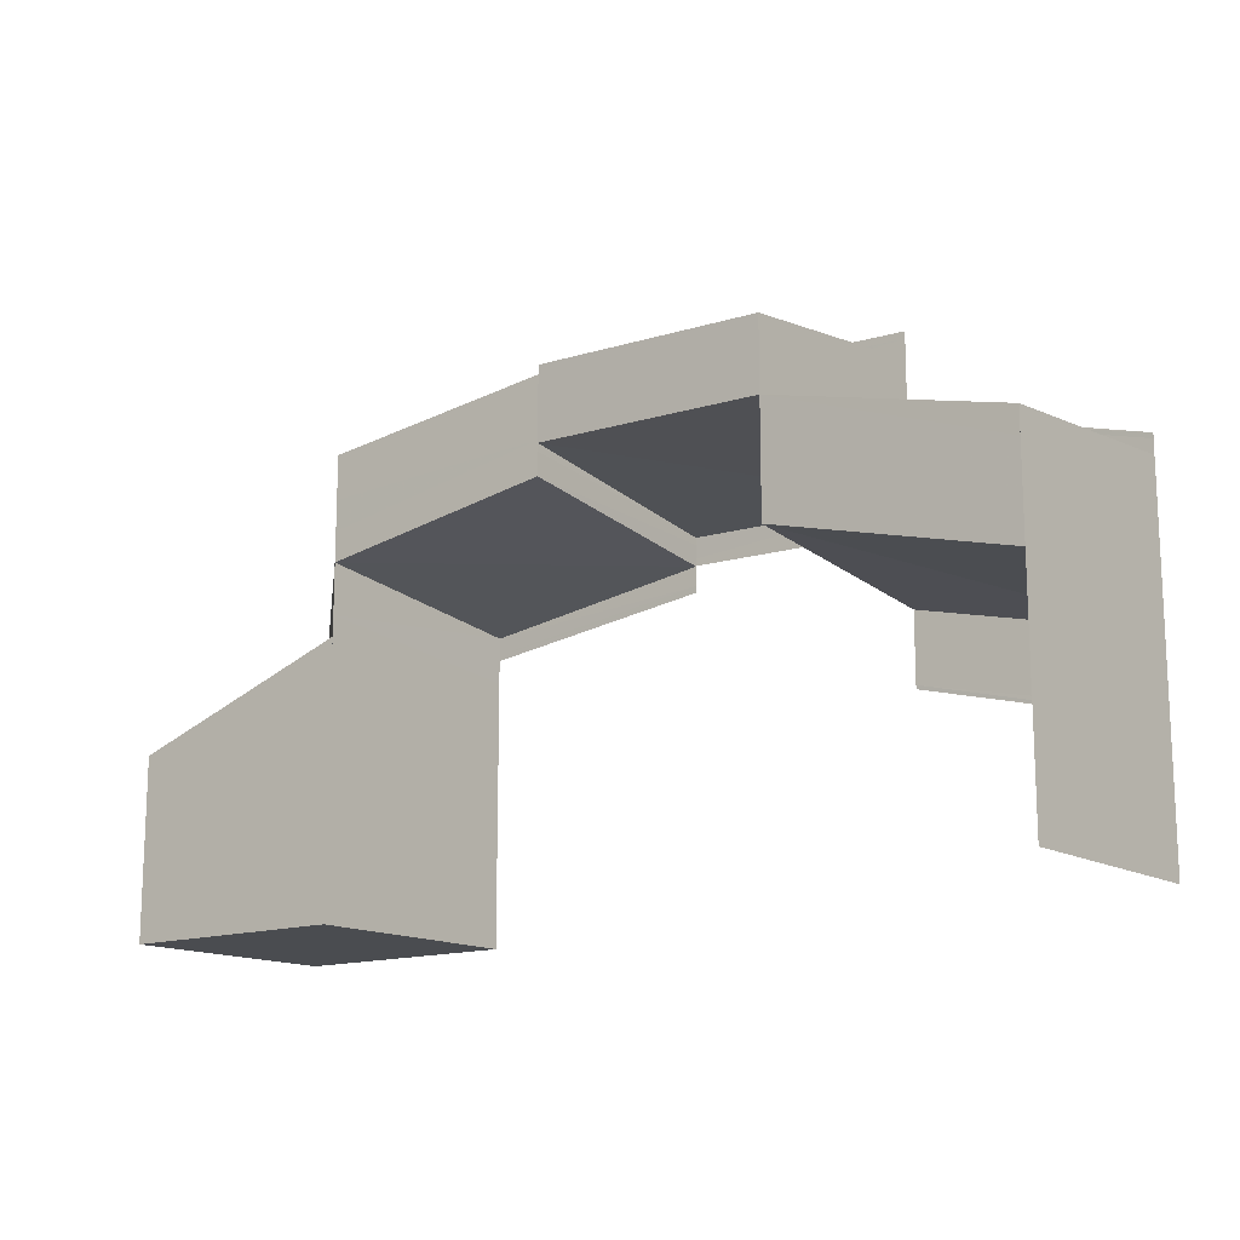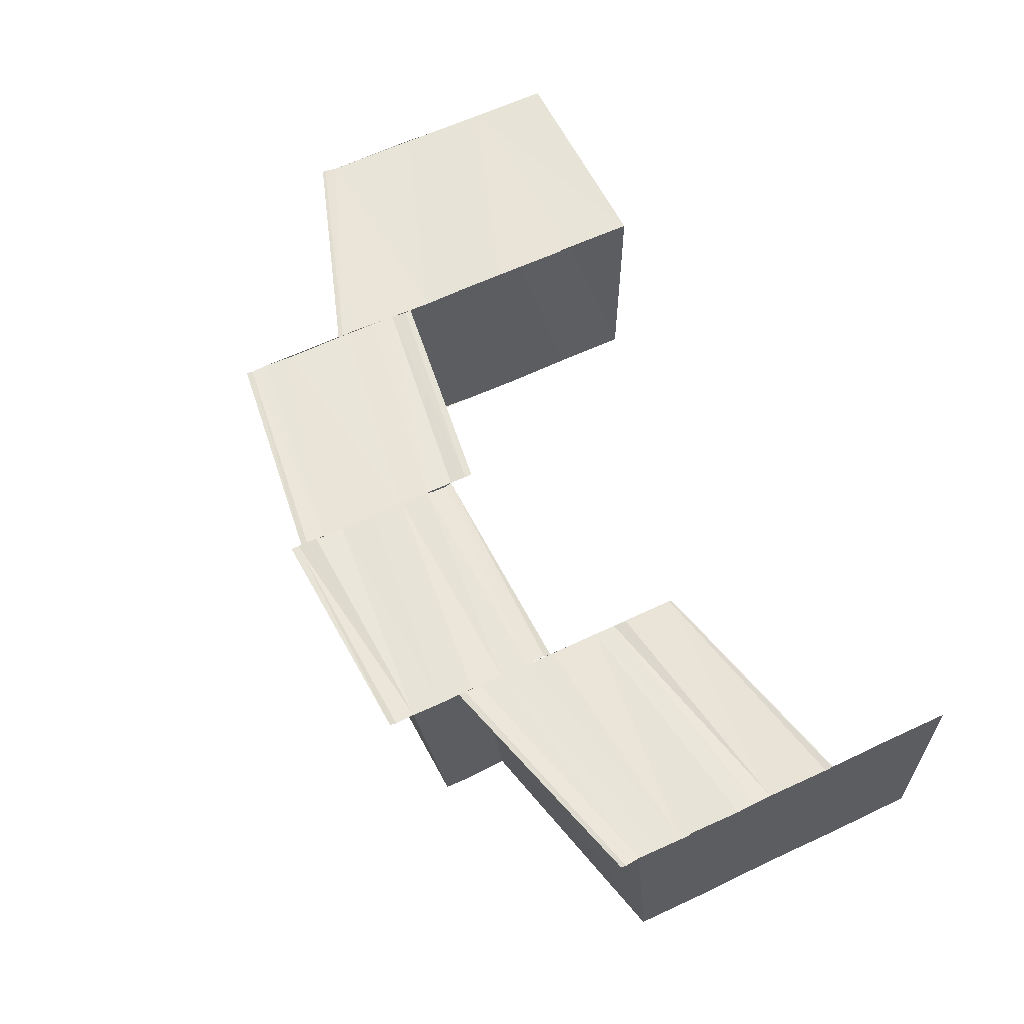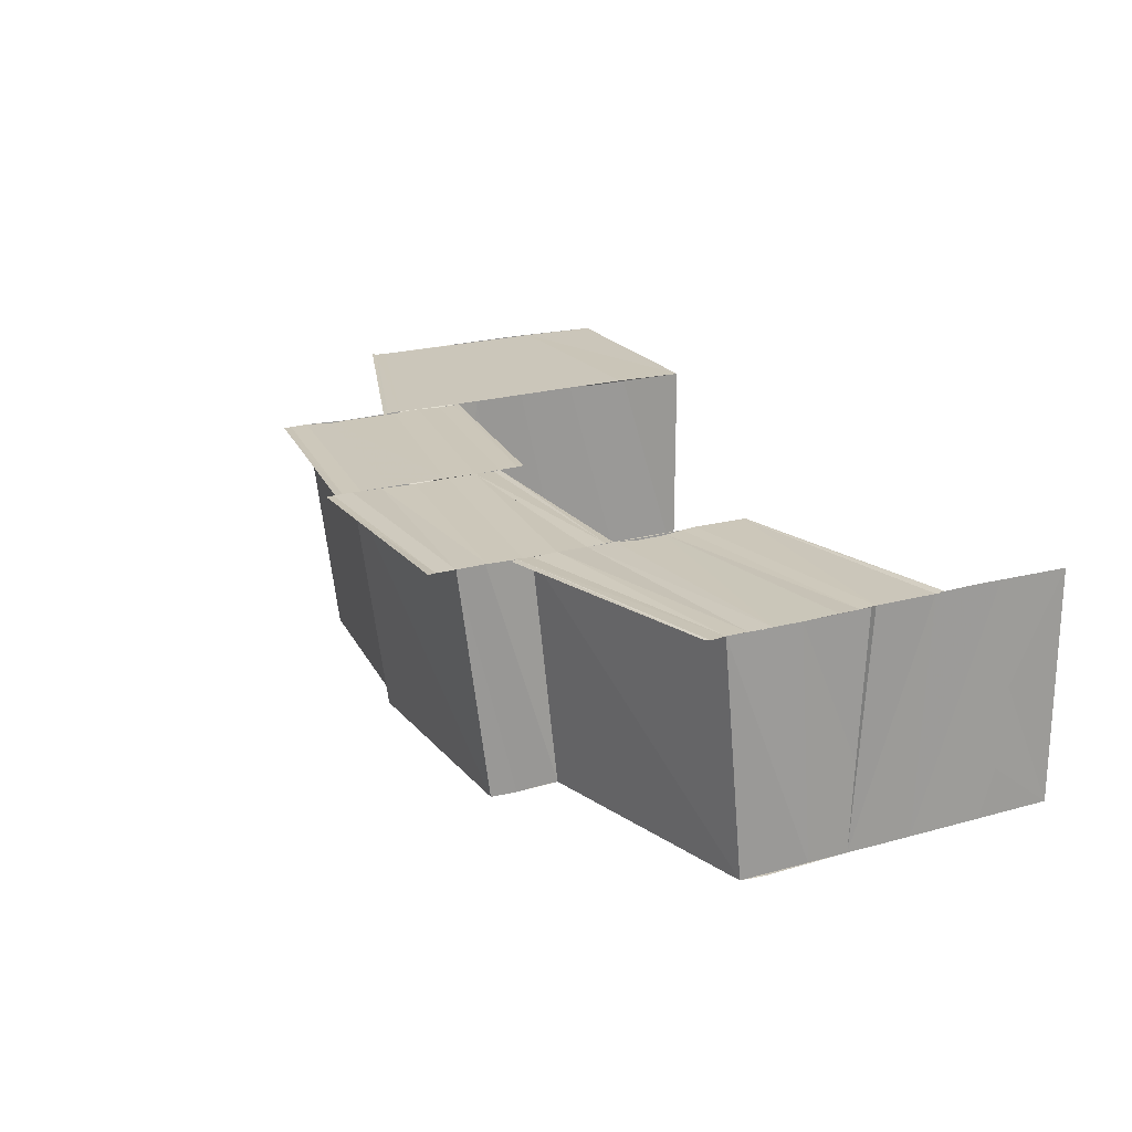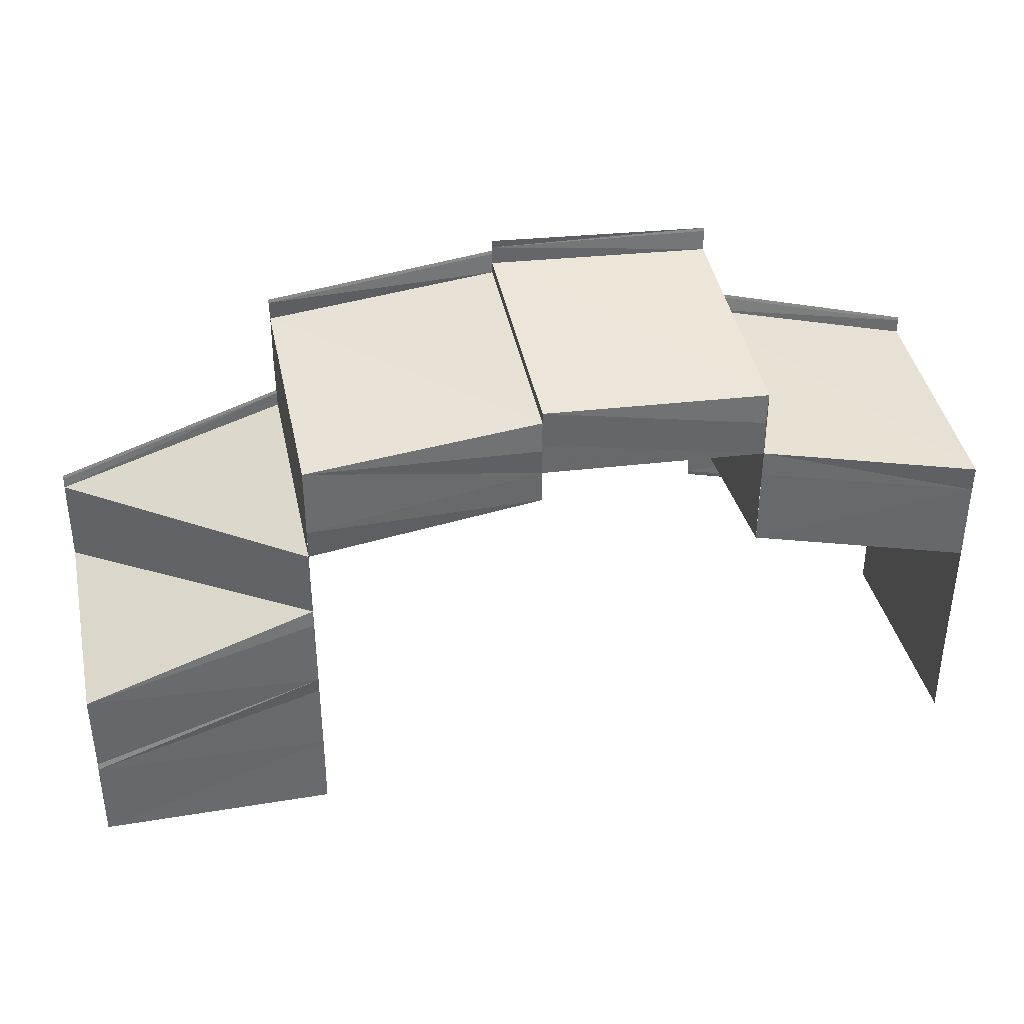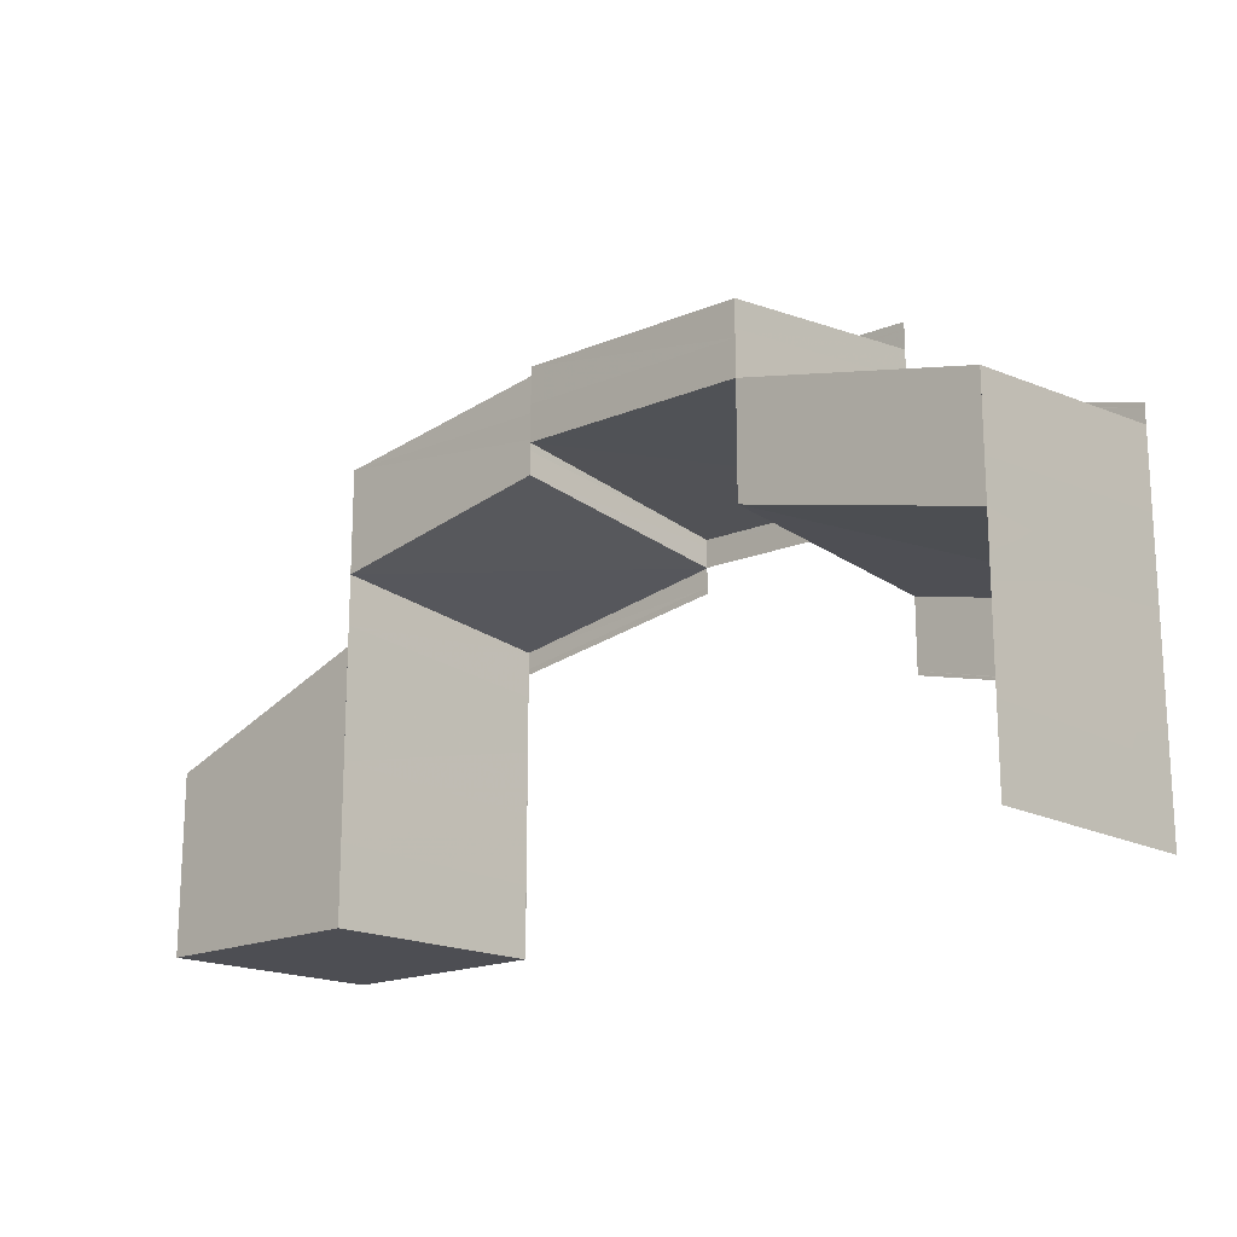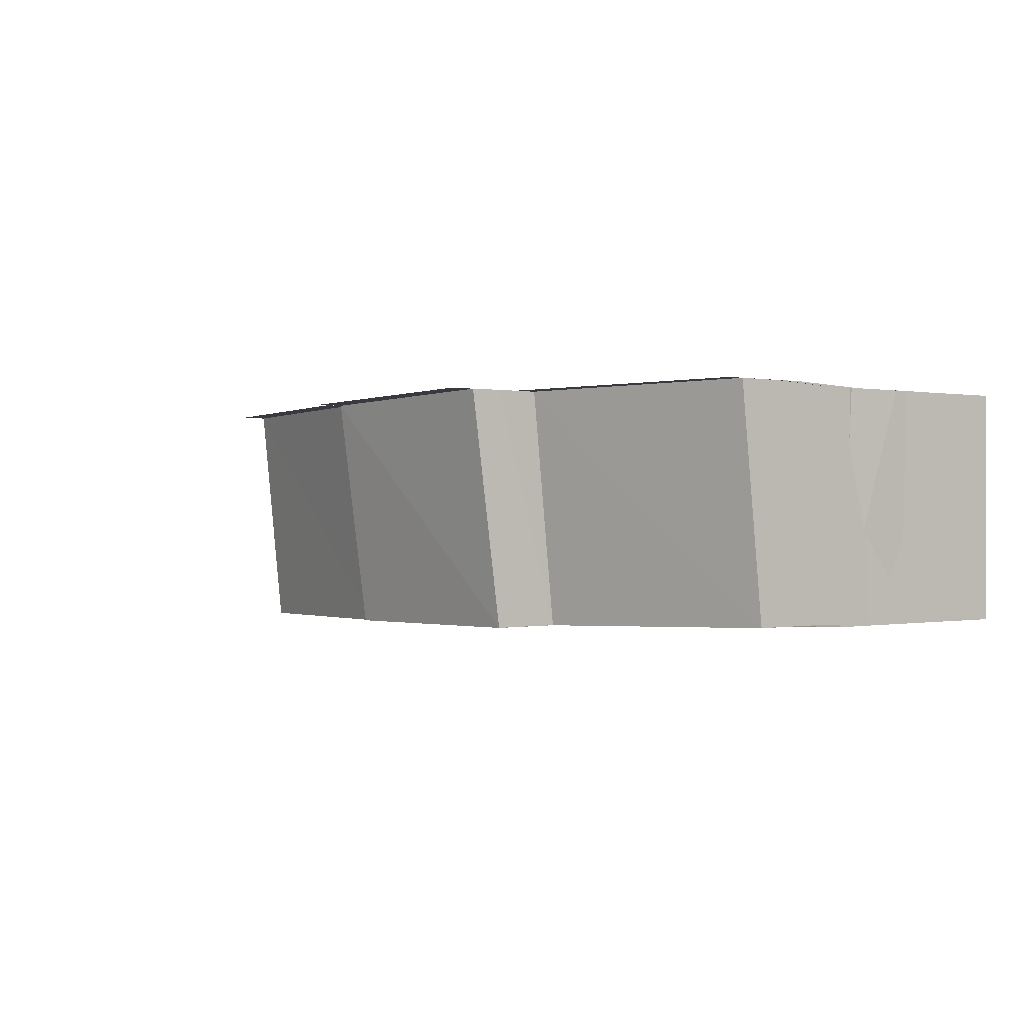
<metadata>
{"format":"obj","ext":"obj","renderer":"f3d","projection":"perspective","resolution":1024,"background":"white","views":[{"elev":-14.6,"azim":37.3,"up":"+Z"},{"elev":60.2,"azim":64.1,"up":"+Y"},{"elev":21.3,"azim":63.4,"up":"+Y"},{"elev":37.8,"azim":-11.9,"up":"+Z"},{"elev":-17.5,"azim":43.1,"up":"+Z"},{"elev":-1.0,"azim":52.5,"up":"+Y"}]}
</metadata>
<code>
o 1180
v 2225 1874 8.063
v 2225 1874 8.067
v 2225 1874 8.063
v 2225 1874 8.066
v 2225 1874 8.063
v 2225 1874 8.063
v 2225 1874 8.063
v 2225 1874 8.063
v 2225 1874 8.063
v 2225 1874 8.067
v 2225 1874 8.063
v 2225 1874 8.069
v 2225 1874 8.07
v 2225 1874 8.067
v 2225 1874 8.067
v 2225 1874 8.063
v 2225 1874 8.067
v 2225 1874 8.07
v 2225 1874 8.063
v 2225 1874 8.063
v 2225 1874 8.067
v 2225 1874 8.07
v 2225 1874 8.07
v 2225 1874 8.072
v 2225 1874 8.073
v 2225 1874 8.074
v 2225 1874 8.075
v 2225 1874 8.076
v 2225 1874 8.076
v 2225 1874 8.077
v 2225 1874 8.079
v 2225 1874 8.079
v 2225 1874 8.071
v 2225 1874 8.067
v 2225 1874 8.074
v 2225 1874 8.074
v 2225 1874 8.071
v 2225 1874 8.079
v 2225 1874 8.08
v 2225 1874 8.08
v 2225 1874 8.081
v 2225 1874 8.082
v 2225 1874 8.083
v 2225 1874 8.082
v 2225 1874 8.08
v 2225 1874 8.079
v 2225 1874 8.08
v 2225 1874 8.079
v 2225 1874 8.078
v 2225 1874 8.079
v 2225 1874 8.079
v 2225 1874 8.08
v 2225 1874 8.08
v 2225 1874 8.082
v 2225 1874 8.078
v 2225 1874 8.081
v 2225 1874 8.081
v 2225 1874 8.083
v 2225 1874 8.083
v 2225 1874 8.084
v 2225 1874 8.08
v 2225 1874 8.083
v 2225 1874 8.083
v 2225 1874 8.083
v 2225 1874 8.082
v 2225 1874 8.084
v 2225 1874 8.083
v 2225 1874 8.084
v 2225 1874 8.083
v 2225 1874 8.083
v 2225 1874 8.082
v 2225 1874 8.081
v 2225 1874 8.08
v 2225 1874 8.08
v 2225 1874 8.085
v 2225 1874 8.084
v 2225 1874 8.083
v 2225 1874 8.084
v 2225 1874 8.085
v 2225 1874 8.086
v 2225 1874 8.086
v 2225 1874 8.085
v 2225 1874 8.085
v 2225 1874 8.086
v 2225 1874 8.083
v 2225 1874 8.082
v 2225 1874 8.08
v 2225 1874 8.079
v 2225 1874 8.077
v 2225 1874 8.079
v 2225 1874 8.078
v 2225 1874 8.076
v 2225 1874 8.077
v 2225 1874 8.078
v 2225 1874 8.077
v 2225 1874 8.075
v 2225 1874 8.076
v 2225 1874 8.075
v 2225 1874 8.076
v 2225 1874 8.083
v 2225 1874 8.084
v 2225 1874 8.083
v 2225 1874 8.084
v 2225 1874 8.084
v 2225 1874 8.085
v 2225 1874 8.085
v 2225 1874 8.084
v 2225 1874 8.082
v 2225 1874 8.081
v 2225 1874 8.08
v 2225 1874 8.078
v 2225 1874 8.078
v 2225 1874 8.078
v 2225 1874 8.075
v 2225 1874 8.079
v 2225 1874 8.078
v 2225 1874 8.079
v 2225 1874 8.076
v 2225 1874 8.076
v 2225 1874 8.075
v 2225 1874 8.076
v 2225 1874 8.074
v 2225 1874 8.075
v 2225 1874 8.072
v 2225 1874 8.071
v 2225 1874 8.074
v 2225 1874 8.068
v 2225 1874 8.067
v 2225 1874 8.063
v 2225 1874 8.074
v 2225 1874 8.071
v 2225 1874 8.07
v 2225 1874 8.067
v 2225 1874 8.063
v 2225 1874 8.075
v 2225 1874 8.078
v 2225 1874 8.075
v 2225 1874 8.076
v 2225 1874 8.076
v 2225 1874 8.079
v 2225 1874 8.079
v 2225 1874 8.076
v 2225 1874 8.076
v 2225 1874 8.078
v 2225 1874 8.076
v 2225 1874 8.077
v 2225 1874 8.075
v 2225 1874 8.077
v 2225 1874 8.079
v 2225 1874 8.077
v 2225 1874 8.077
v 2225 1874 8.076
v 2225 1874 8.084
v 2225 1874 8.085
v 2225 1874 8.083
v 2225 1874 8.084
v 2225 1874 8.082
v 2225 1874 8.083
v 2225 1874 8.085
v 2225 1874 8.084
v 2225 1874 8.084
v 2225 1874 8.083
v 2225 1874 8.086
v 2225 1874 8.085
v 2225 1874 8.085
v 2225 1874 8.086
v 2225 1874 8.083
v 2225 1874 8.083
v 2225 1874 8.085
v 2225 1874 8.086
v 2225 1874 8.084
v 2225 1874 8.085
v 2225 1874 8.079
v 2225 1874 8.079
v 2225 1874 8.078
v 2225 1874 8.079
v 2225 1874 8.078
v 2225 1874 8.078
v 2225 1874 8.078
v 2225 1874 8.078
v 2225 1874 8.079
v 2225 1874 8.081
v 2225 1874 8.078
v 2225 1874 8.081
v 2225 1874 8.082
v 2225 1874 8.082
v 2225 1874 8.079
v 2225 1874 8.079
v 2225 1874 8.082
v 2225 1874 8.078
v 2225 1874 8.079
v 2225 1874 8.078
v 2225 1874 8.076
v 2225 1874 8.077
v 2225 1874 8.075
v 2225 1874 8.074
v 2225 1874 8.073
v 2225 1874 8.074
v 2225 1874 8.072
v 2225 1874 8.074
v 2225 1874 8.072
v 2225 1874 8.072
v 2225 1874 8.072
v 2225 1874 8.074
v 2225 1874 8.074
v 2225 1874 8.075
v 2225 1874 8.077
v 2225 1874 8.076
v 2225 1874 8.079
v 2225 1874 8.078
v 2225 1874 8.079
v 2225 1874 8.08
v 2225 1874 8.069
v 2225 1874 8.073
v 2225 1874 8.072
v 2225 1874 8.072
v 2225 1874 8.071
v 2225 1874 8.069
v 2225 1874 8.069
v 2225 1874 8.072
v 2225 1874 8.069
v 2225 1874 8.069
v 2225 1874 8.07
v 2225 1874 8.066
v 2225 1874 8.067
v 2225 1874 8.063
v 2225 1874 8.063
v 2225 1874 8.063
v 2225 1874 8.068
v 2225 1874 8.067
v 2225 1874 8.063
v 2225 1874 8.072
v 2225 1874 8.071
v 2225 1874 8.075
v 2225 1874 8.074
v 2225 1874 8.078
v 2225 1874 8.078
v 2225 1874 8.081
v 2225 1874 8.079
v 2225 1874 8.078
v 2225 1874 8.079
v 2225 1874 8.082
v 2225 1874 8.082
v 2225 1874 8.081
v 2225 1874 8.082
v 2225 1874 8.079
v 2225 1874 8.079
v 2225 1874 8.078
v 2225 1874 8.08
v 2225 1874 8.078
v 2225 1874 8.078
v 2225 1874 8.08
v 2225 1874 8.08
v 2225 1874 8.078
v 2225 1874 8.078
v 2225 1874 8.076
v 2225 1874 8.079
v 2225 1874 8.075
v 2225 1874 8.073
v 2225 1874 8.078
v 2225 1874 8.08
v 2225 1874 8.072
v 2225 1874 8.073
v 2225 1874 8.075
v 2225 1874 8.072
v 2225 1874 8.069
v 2225 1874 8.071
v 2225 1874 8.072
v 2225 1874 8.069
v 2225 1874 8.071
f 1 2 3
f 3 4 5
f 6 7 1
f 7 8 9
f 4 10 11
f 12 13 10
f 4 12 14
f 14 15 16
f 17 18 15
f 19 17 20
f 20 21 1
f 15 22 21
f 23 22 15
f 12 24 23
f 24 25 23
f 24 26 25
f 26 27 25
f 26 28 27
f 29 30 27
f 30 31 32
f 22 33 34
f 35 36 33
f 22 35 37
f 38 39 32
f 32 39 40
f 39 41 42
f 41 43 44
f 39 44 45
f 46 47 38
f 46 48 47
f 49 46 50
f 51 52 47
f 52 53 54
f 53 55 56
f 54 57 58
f 59 58 60
f 61 57 54
f 57 62 63
f 61 56 64
f 65 61 64
f 65 64 66
f 67 65 68
f 66 69 70
f 70 69 71
f 69 72 71
f 71 72 73
f 72 74 73
f 73 74 48
f 75 76 70
f 77 75 78
f 79 76 80
f 81 82 80
f 76 83 84
f 82 83 84
f 78 85 86
f 86 85 87
f 86 87 88
f 88 87 89
f 87 90 89
f 89 90 28
f 90 91 92
f 93 94 92
f 93 95 96
f 97 93 98
f 97 93 99
f 100 101 86
f 102 101 103
f 104 105 103
f 101 106 107
f 105 106 107
f 108 100 109
f 110 108 109
f 40 109 111
f 112 40 111
f 112 113 114
f 115 116 114
f 115 117 118
f 119 115 120
f 119 115 121
f 122 112 123
f 122 123 124
f 125 126 124
f 37 124 127
f 128 125 127
f 21 127 129
f 123 130 131
f 131 130 132
f 131 132 2
f 2 132 133
f 2 133 134
f 135 136 130
f 137 136 138
f 139 140 138
f 136 141 142
f 140 141 142
f 143 144 145
f 143 144 146
f 147 148 145
f 144 149 150
f 148 151 152
f 144 151 152
f 153 154 155
f 153 154 156
f 157 158 155
f 154 159 160
f 158 161 162
f 154 161 162
f 163 164 165
f 163 164 166
f 167 168 165
f 164 169 170
f 168 171 172
f 164 171 172
f 74 173 174
f 175 176 174
f 175 177 178
f 179 175 180
f 179 175 181
f 182 183 74
f 184 183 185
f 186 187 185
f 183 188 189
f 187 188 189
f 74 190 191
f 192 190 74
f 190 193 191
f 191 193 194
f 193 195 194
f 193 196 195
f 196 197 195
f 195 197 198
f 197 199 200
f 201 202 200
f 203 201 204
f 205 203 204
f 205 203 206
f 198 206 207
f 208 198 207
f 208 207 209
f 210 208 209
f 210 209 61
f 211 210 212
f 203 213 214
f 215 213 216
f 217 218 216
f 218 219 220
f 221 222 220
f 221 223 214
f 221 224 223
f 224 225 223
f 224 226 225
f 227 228 225
f 228 227 229
f 230 231 229
f 230 229 232
f 233 230 232
f 233 232 234
f 235 233 234
f 235 234 192
f 236 235 192
f 236 237 238
f 239 240 238
f 239 241 242
f 243 239 244
f 243 239 245
f 246 247 248
f 246 247 249
f 250 251 248
f 247 252 253
f 251 254 255
f 247 254 255
f 206 256 257
f 257 256 61
f 258 259 256
f 256 260 261
f 262 263 264
f 265 266 267
f 265 266 268
f 266 269 270

</code>
